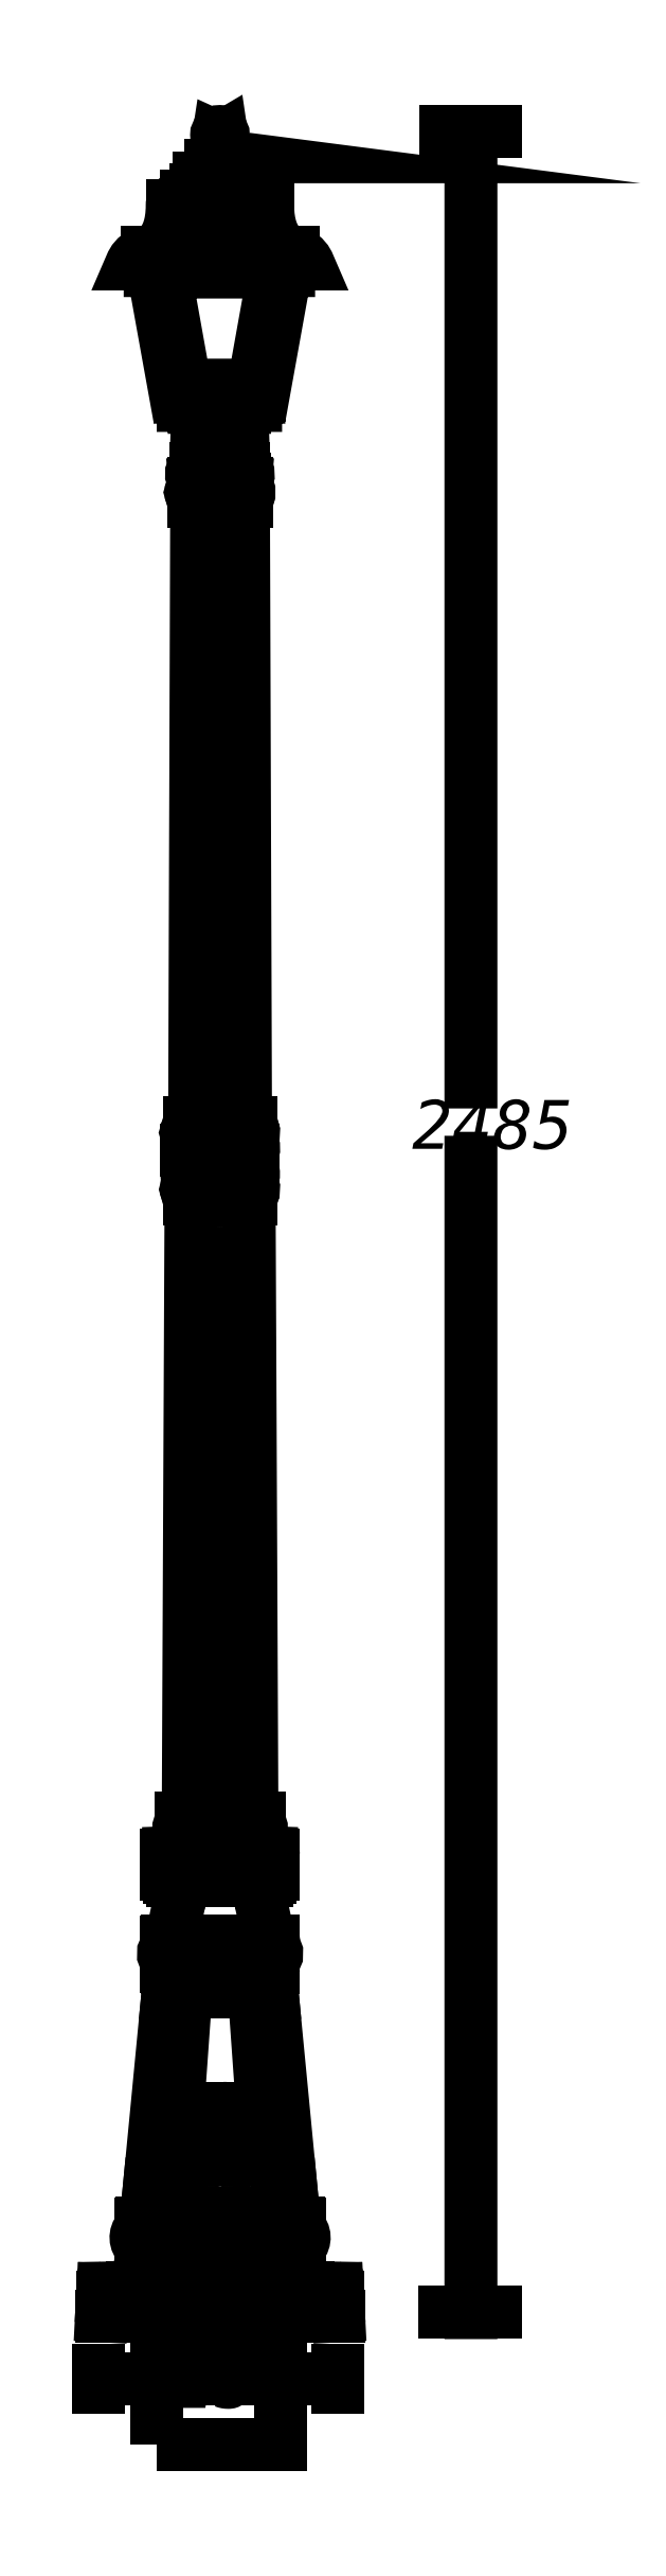
<metadata>
{"format":"dxf","ext":"dxf","renderer":"ezdxf+matplotlib","layout":"modelspace","background":"white","min_lineweight":24,"dpi":150}
</metadata>
<code>
0
SECTION
2
ENTITIES
0
INSERT
8
LIVELLO_1
2
AI9-BLK1
10
35.67
20
189.3
30
0
0
ENDSEC
0
EOF

</code>
